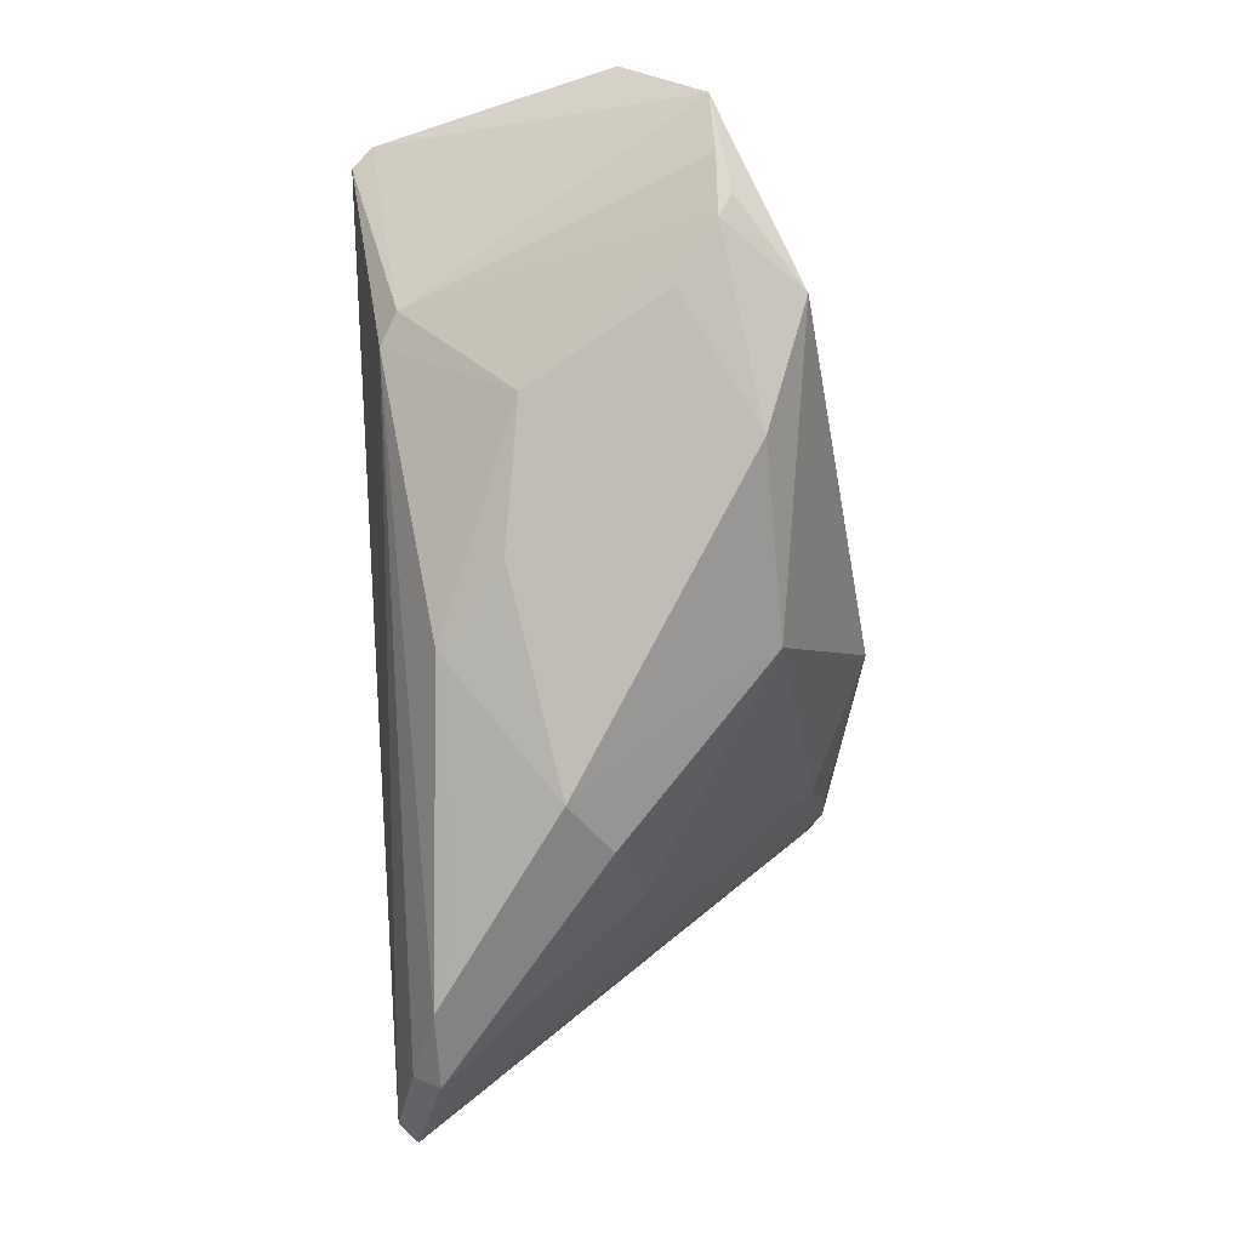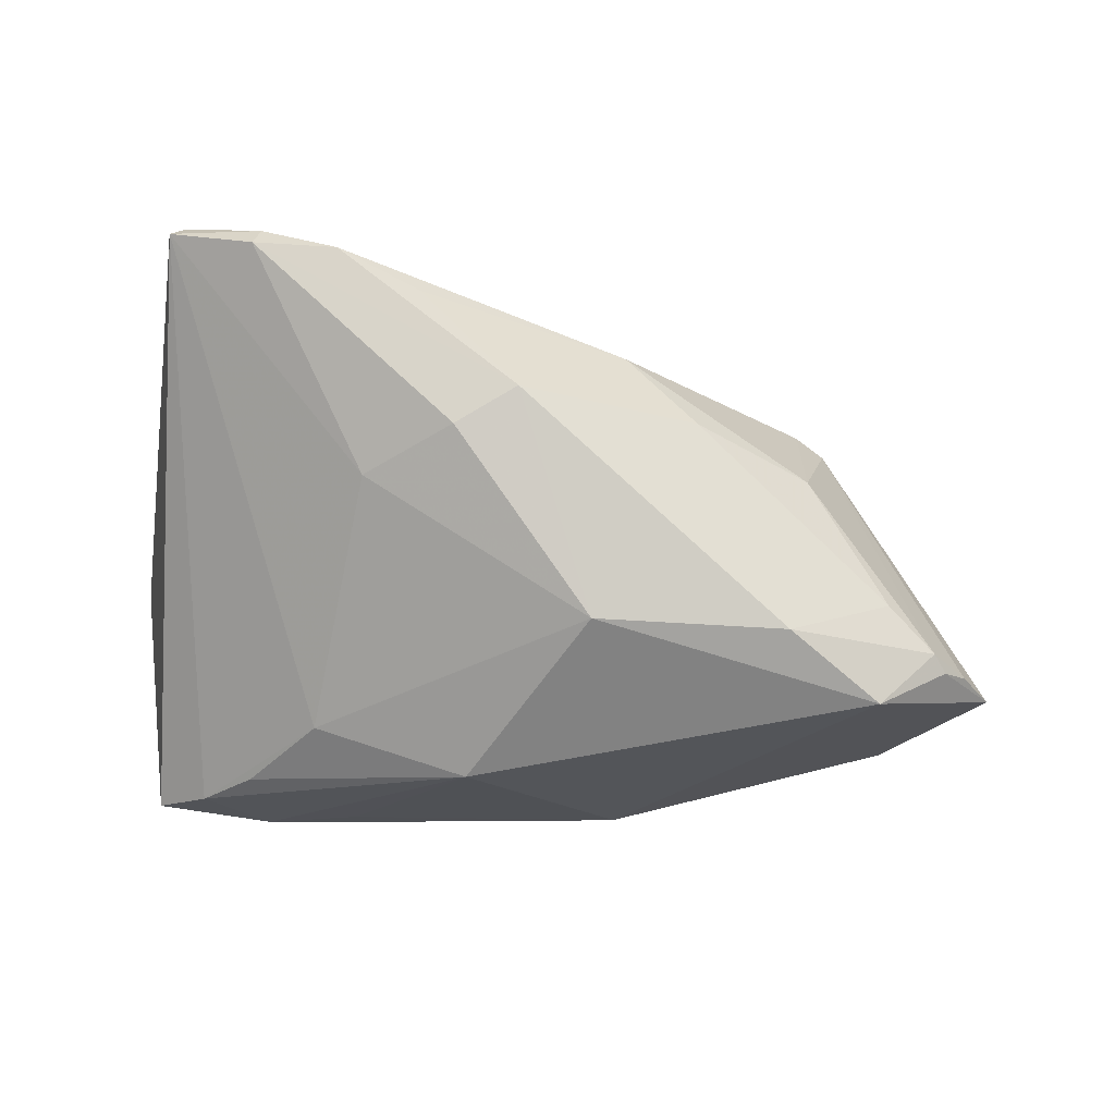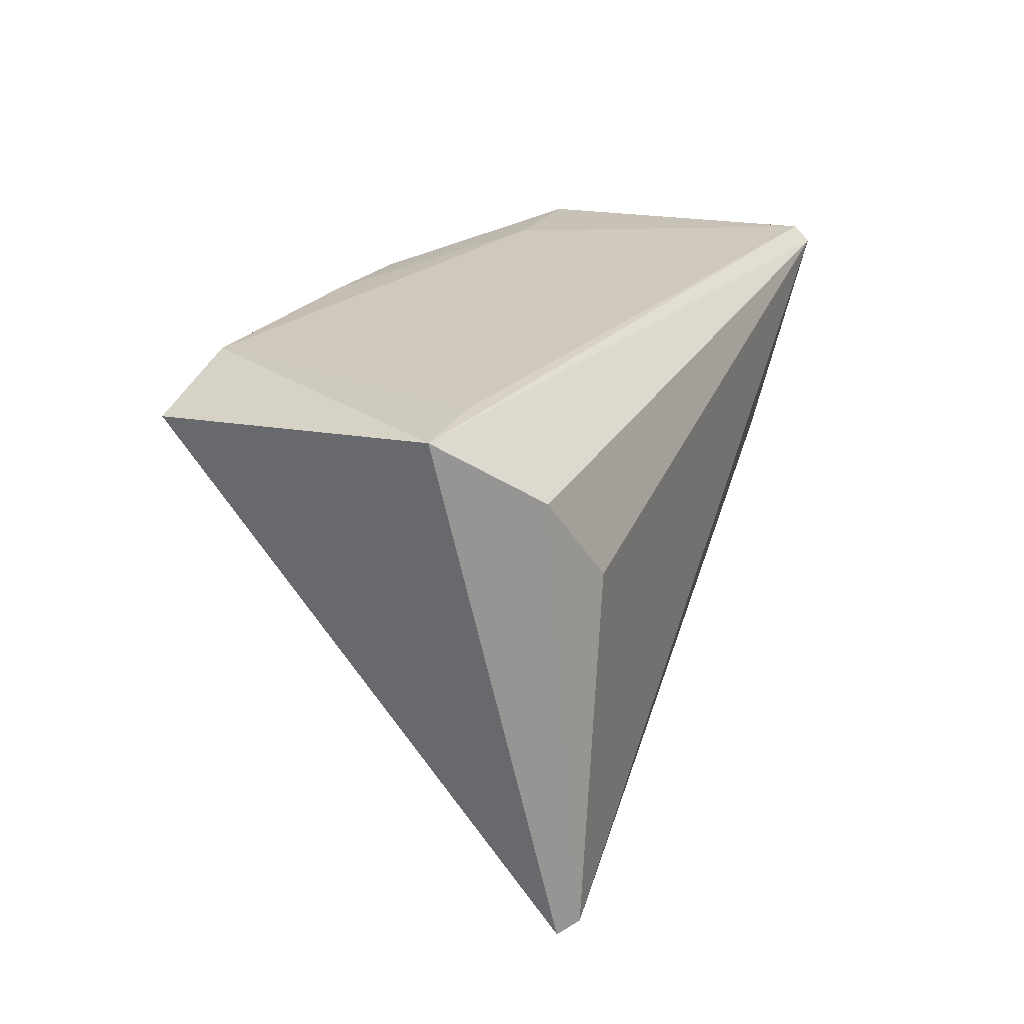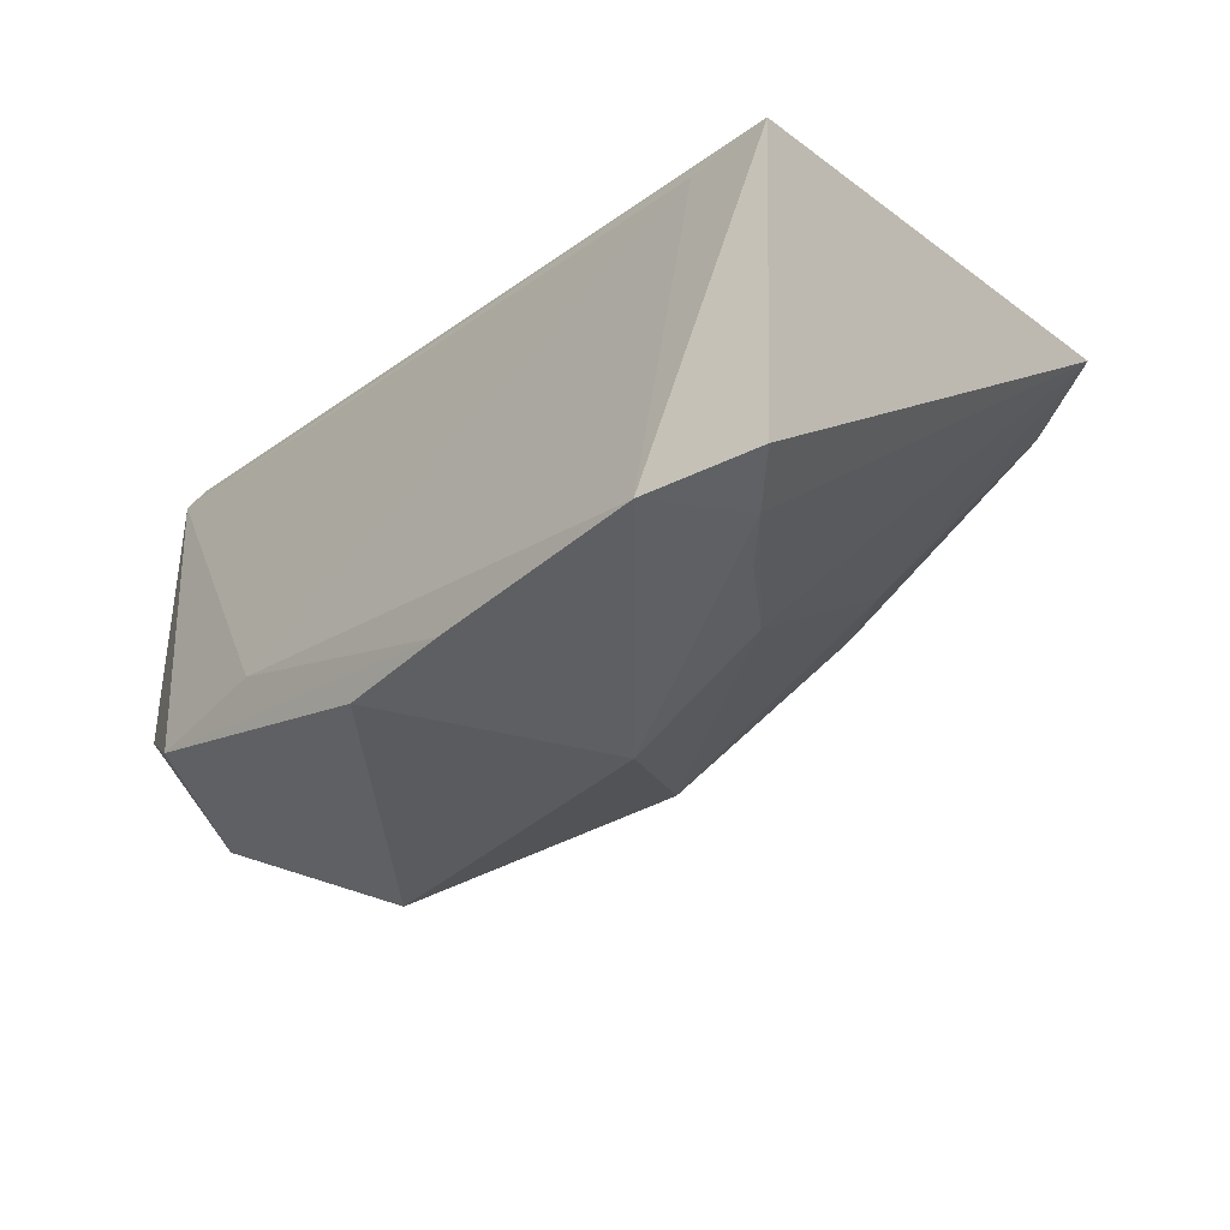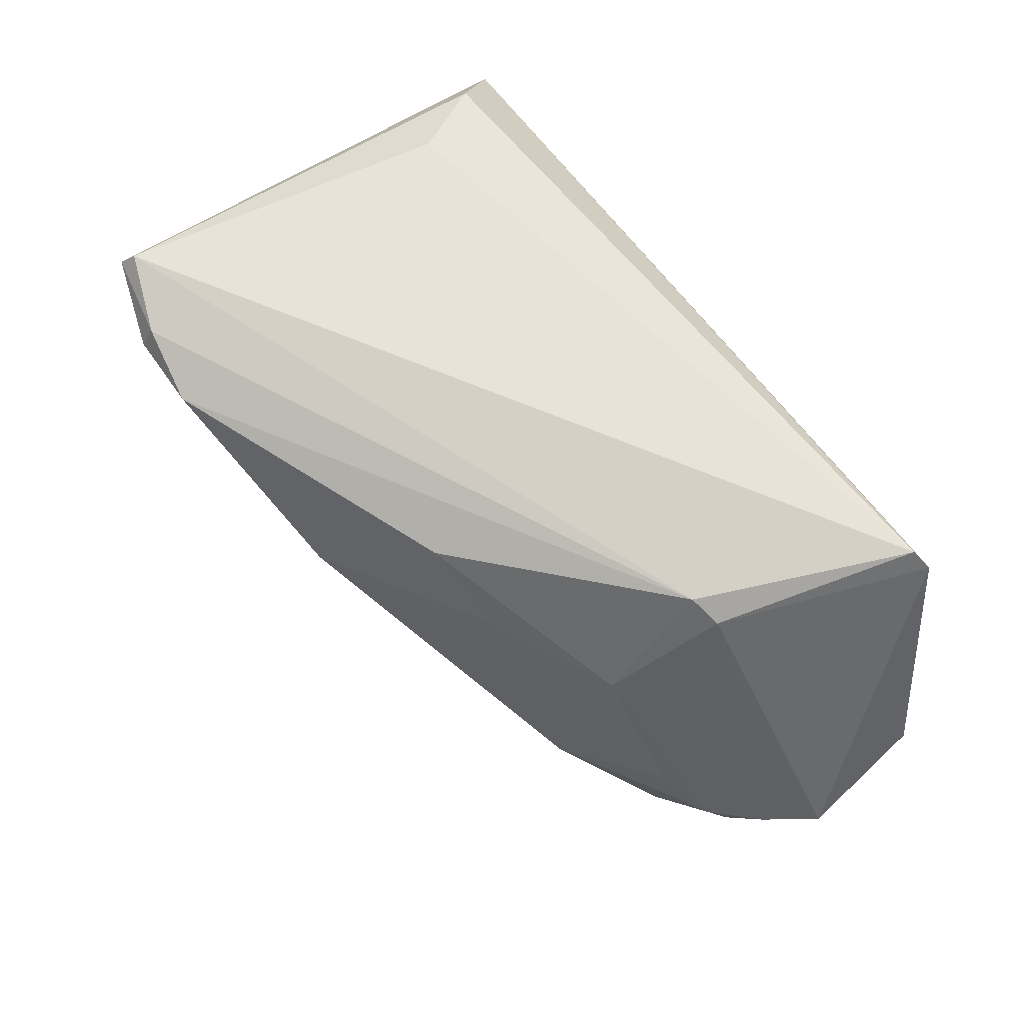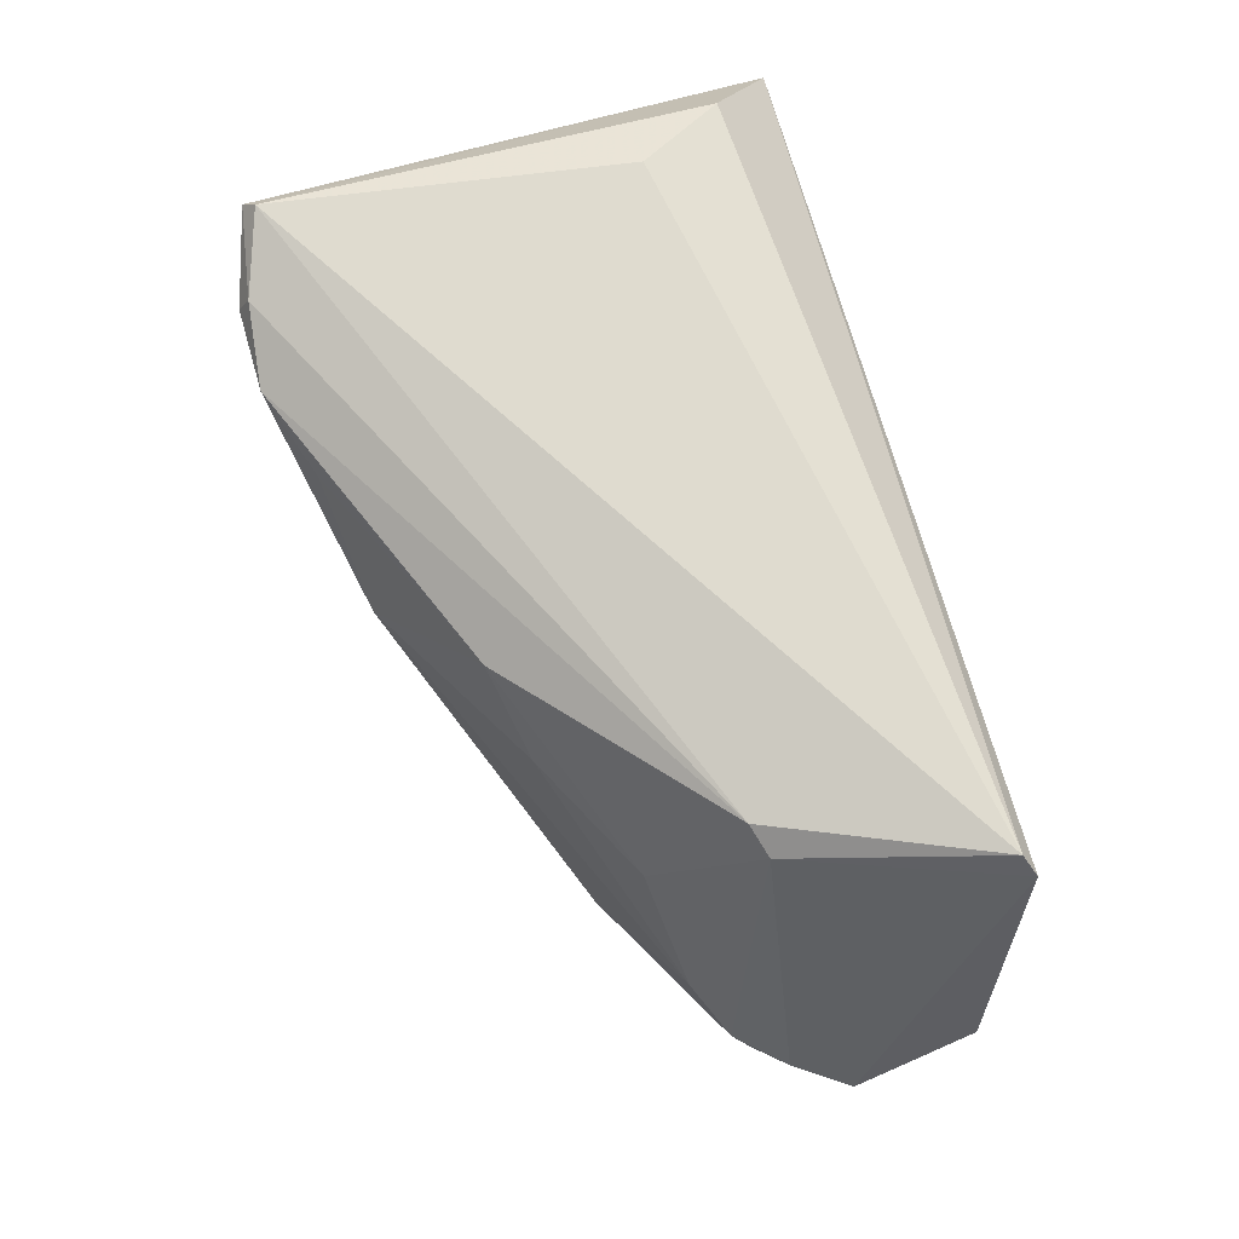
<metadata>
{"format":"obj","ext":"obj","renderer":"f3d","projection":"perspective","resolution":1024,"background":"white","views":[{"elev":-59.2,"azim":93.5,"up":"+Y"},{"elev":-34.5,"azim":-2.9,"up":"+Z"},{"elev":23.7,"azim":-67.7,"up":"+Y"},{"elev":-35.8,"azim":-133.4,"up":"+Z"},{"elev":62.2,"azim":56.2,"up":"+Z"},{"elev":70.3,"azim":74.8,"up":"+Z"}]}
</metadata>
<code>
v 0.06217 0.003759 -0.01644
v 0.0496 0.02136 0.02464
v 0.02216 -0.02288 0.00757
v 0.0372 -0.01444 0.005126
v -0.001797 0.02307 -0.02561
v 0.008402 -0.02156 -0.02136
v -0.02527 -0.0003947 -0.02527
v 0.05293 -0.008141 -0.01667
v -0.05217 0.02498 0.01033
v -0.01331 -0.03787 0.0152
v 0.04192 -0.002372 0.0184
v -0.02357 -0.04167 0.01839
v -0.02048 0.02066 -0.02665
v -0.03224 0.02437 -0.02582
v 0.0469 -0.01155 -0.01179
v -0.04454 -0.03862 0.02242
v 0.03274 -0.01897 -0.02047
v 0.04477 -0.01053 -0.02566
v -0.04155 0.02498 0.01004
v 0.0579 -0.002563 -0.0168
v 0.03827 -0.003773 0.02057
v -0.04655 0.02079 -0.02564
v -0.03387 -0.04183 0.01859
v 0.03298 0.02314 -0.01335
v -0.0402 0.01538 -0.0273
v -0.03303 -0.04051 0.0217
v 0.0516 0.0227 0.02216
v -0.006034 -0.0007881 -0.03193
v -0.04416 0.01647 0.02074
v -0.03382 0.009715 -0.02732
v 0.06118 0.01733 -0.006698
v 0.01288 -0.02558 0.0156
v 0.05457 -0.006066 -0.01825
v -0.001065 -0.03574 0.002564
v 0.05103 0.02169 -0.01469
v -0.04283 -0.03718 0.02464
v 0.01411 0.02192 -0.0256
v -0.008763 -0.03401 -0.002188
v -0.03682 0.005682 0.02464
v -0.01967 -0.02687 -0.004994
f 1 27 11
f 18 35 1
f 31 27 1
f 1 35 31
f 31 35 27
f 27 35 24
f 32 4 21
f 21 4 11
f 28 18 6
f 38 40 6
f 6 34 38
f 6 7 28
f 40 7 6
f 9 27 19
f 27 24 19
f 35 18 37
f 28 13 37
f 37 18 28
f 11 4 8
f 38 34 23
f 23 40 38
f 32 21 12
f 12 21 26
f 26 23 12
f 12 23 34
f 3 4 32
f 32 34 3
f 2 29 39
f 2 11 27
f 2 21 11
f 2 27 9
f 9 29 2
f 17 6 18
f 34 6 17
f 18 8 17
f 28 7 30
f 30 25 28
f 7 25 30
f 5 24 35
f 35 37 5
f 5 37 13
f 33 18 1
f 33 8 18
f 10 34 32
f 32 12 10
f 10 12 34
f 15 3 34
f 34 17 15
f 15 17 8
f 15 8 4
f 4 3 15
f 36 2 39
f 26 21 36
f 21 2 36
f 39 29 36
f 36 29 9
f 9 19 14
f 14 22 9
f 14 19 24
f 24 5 14
f 14 5 13
f 14 25 22
f 14 13 28
f 28 25 14
f 20 33 1
f 8 33 20
f 1 11 20
f 11 8 20
f 16 23 26
f 26 36 16
f 16 7 40
f 40 23 16
f 16 25 7
f 16 36 9
f 22 25 16
f 9 22 16

</code>
